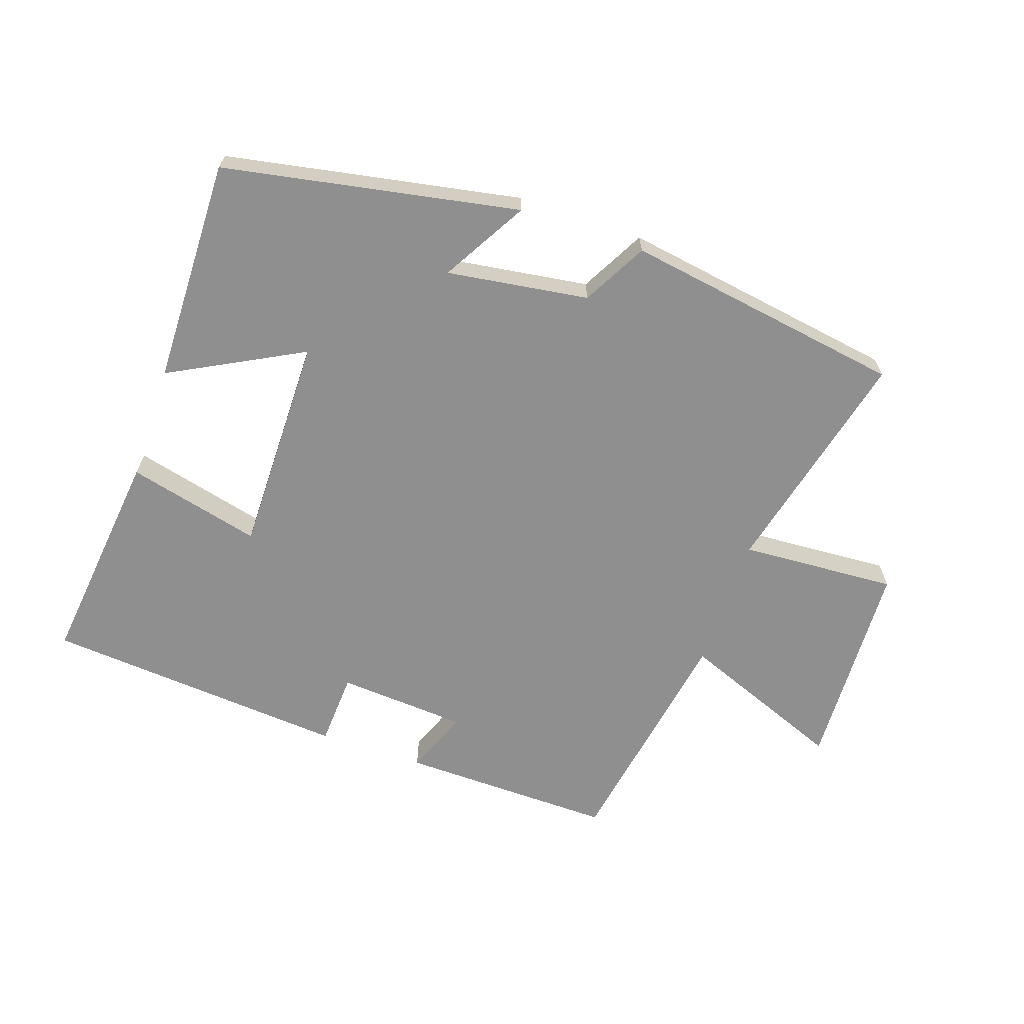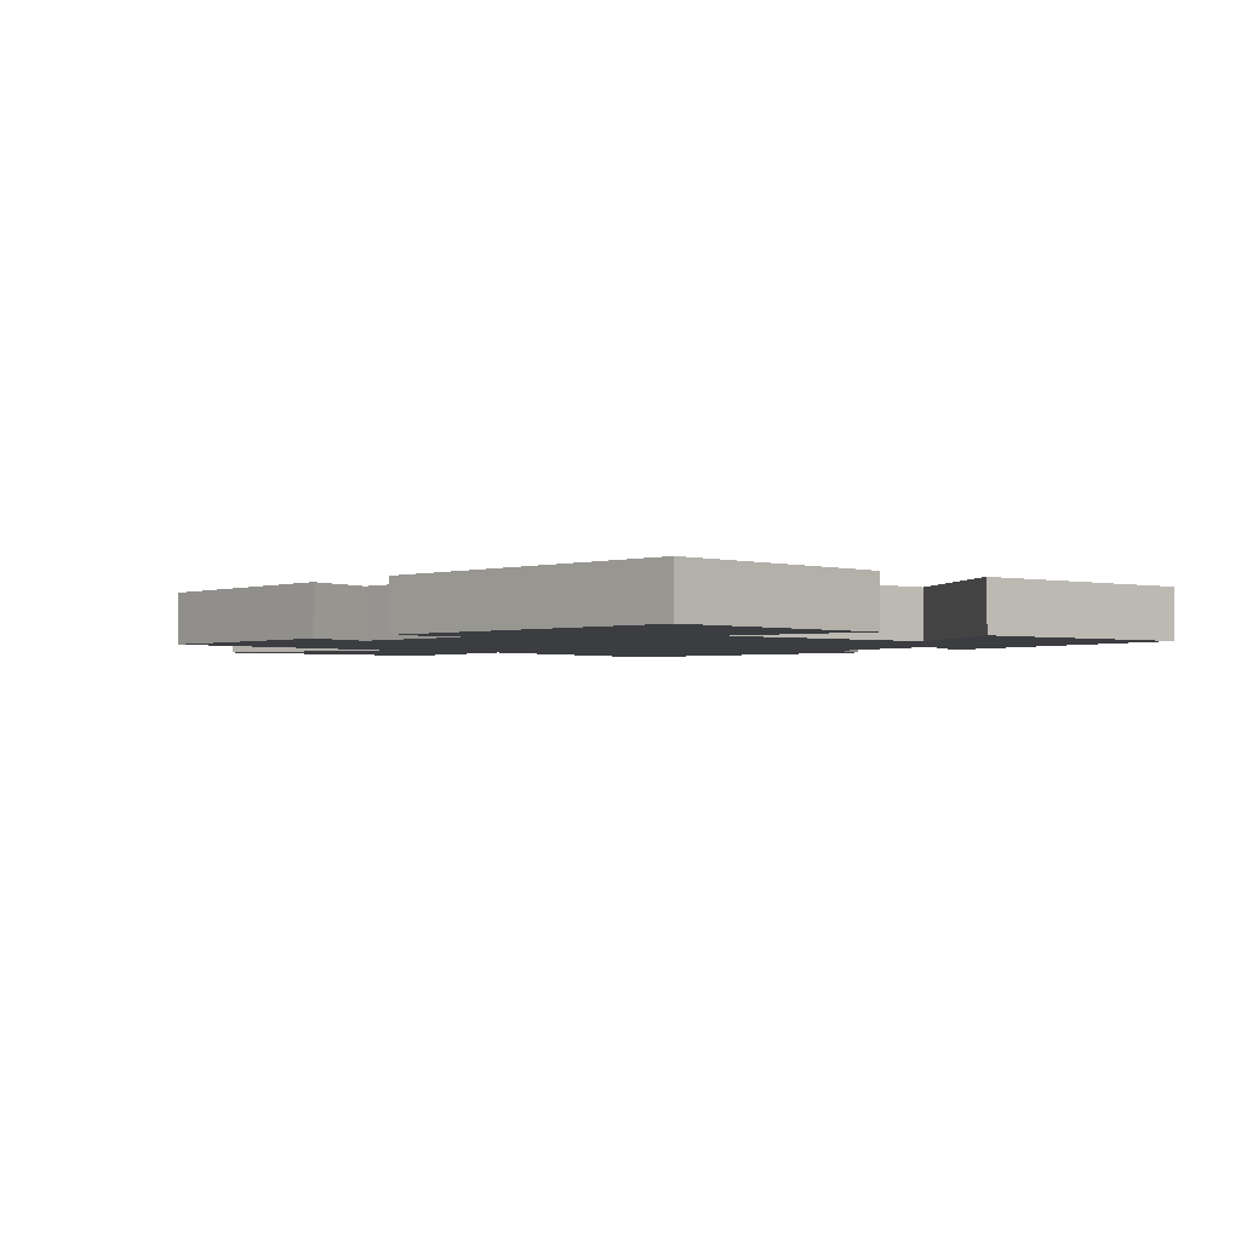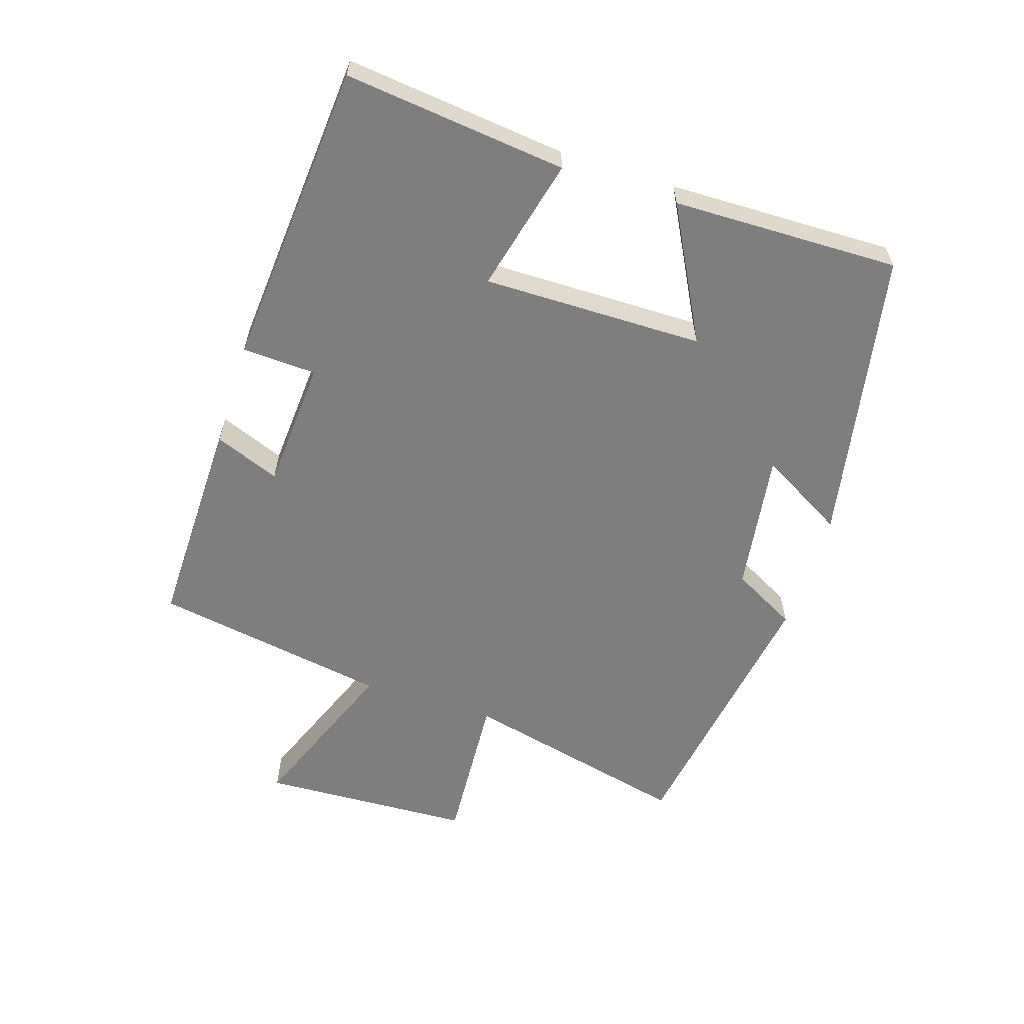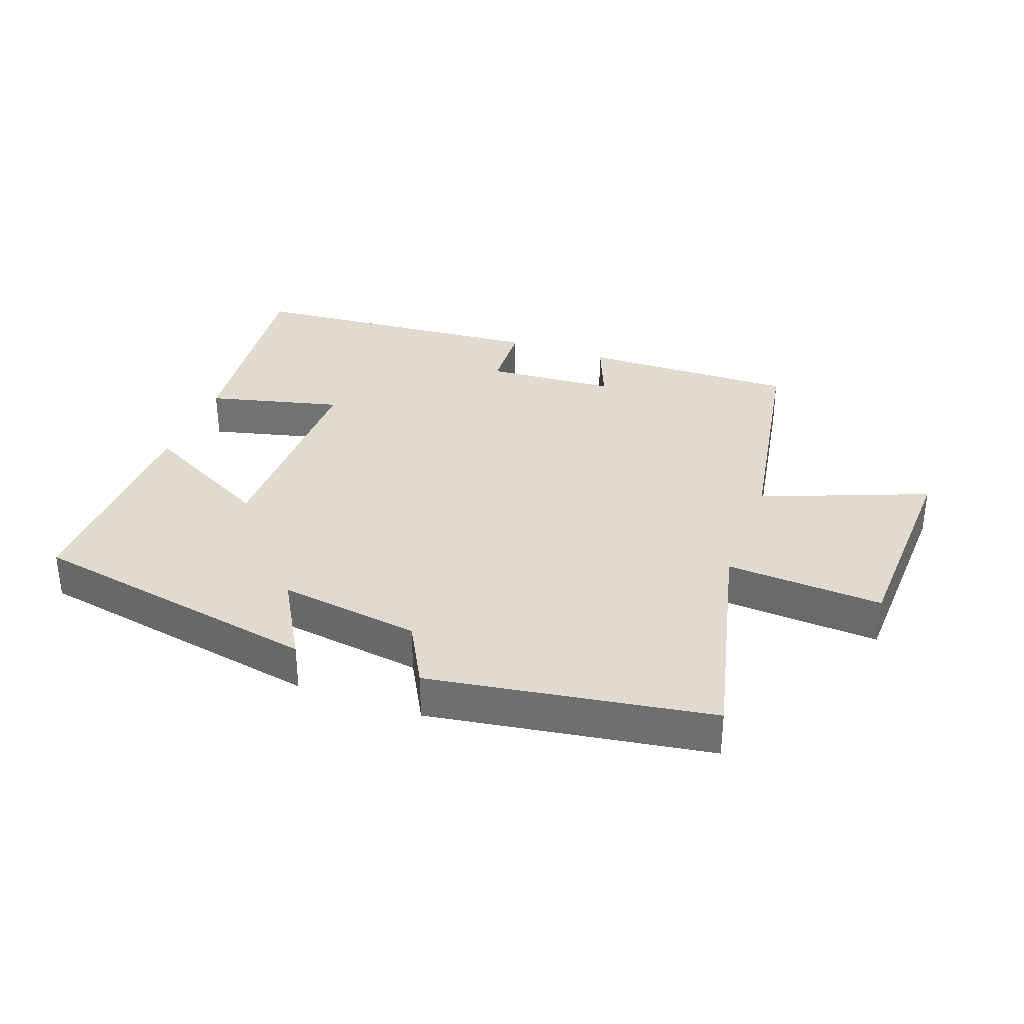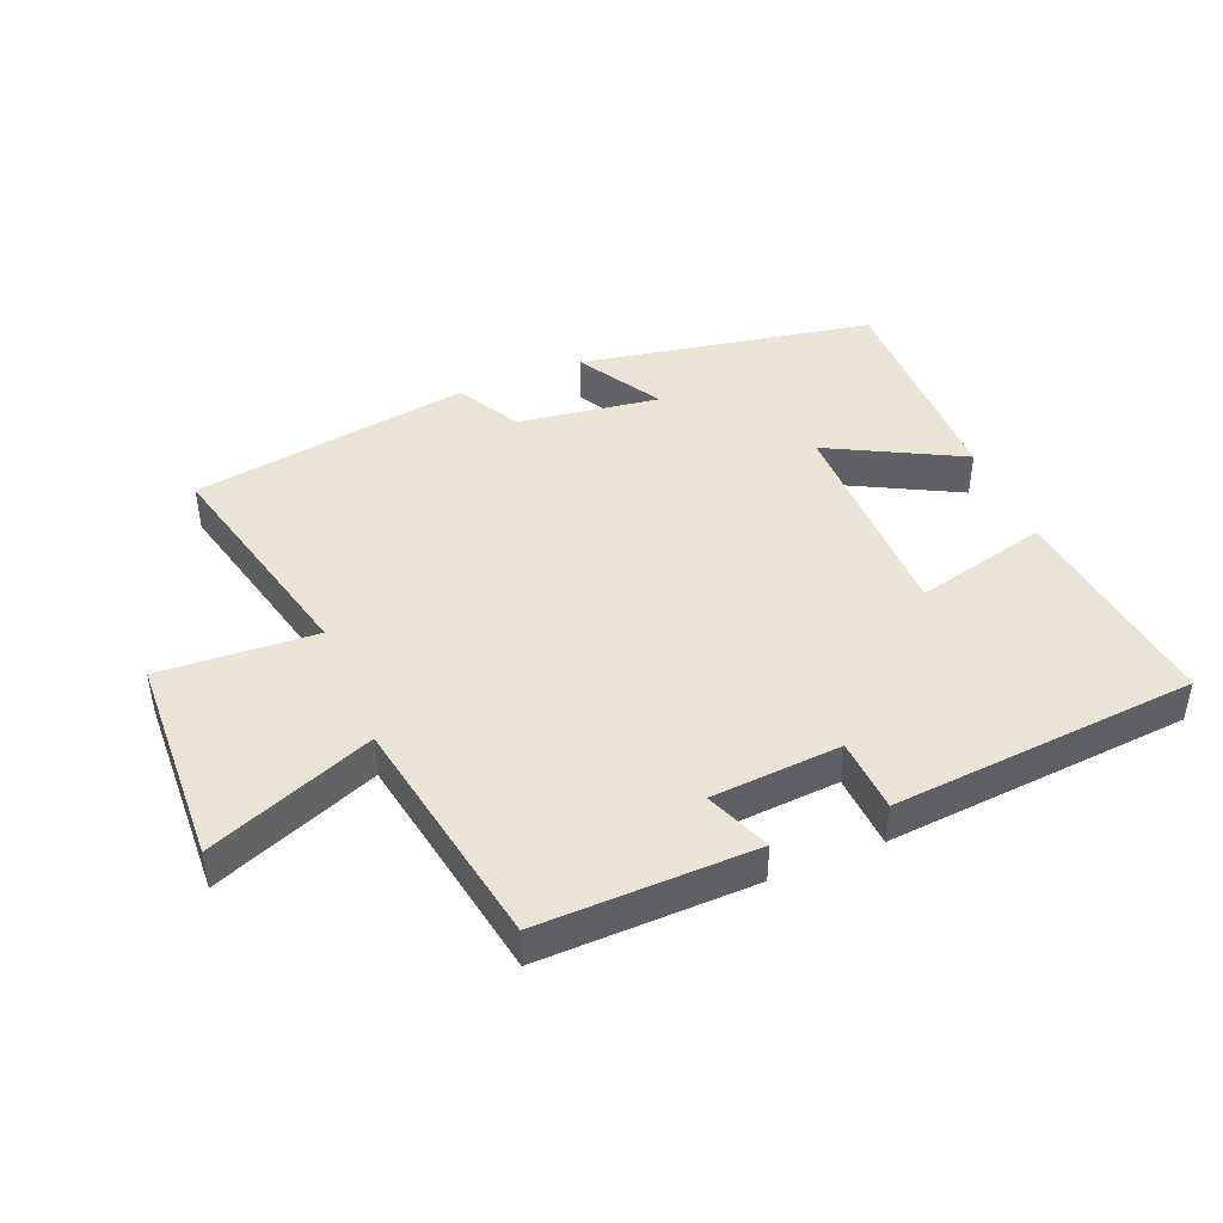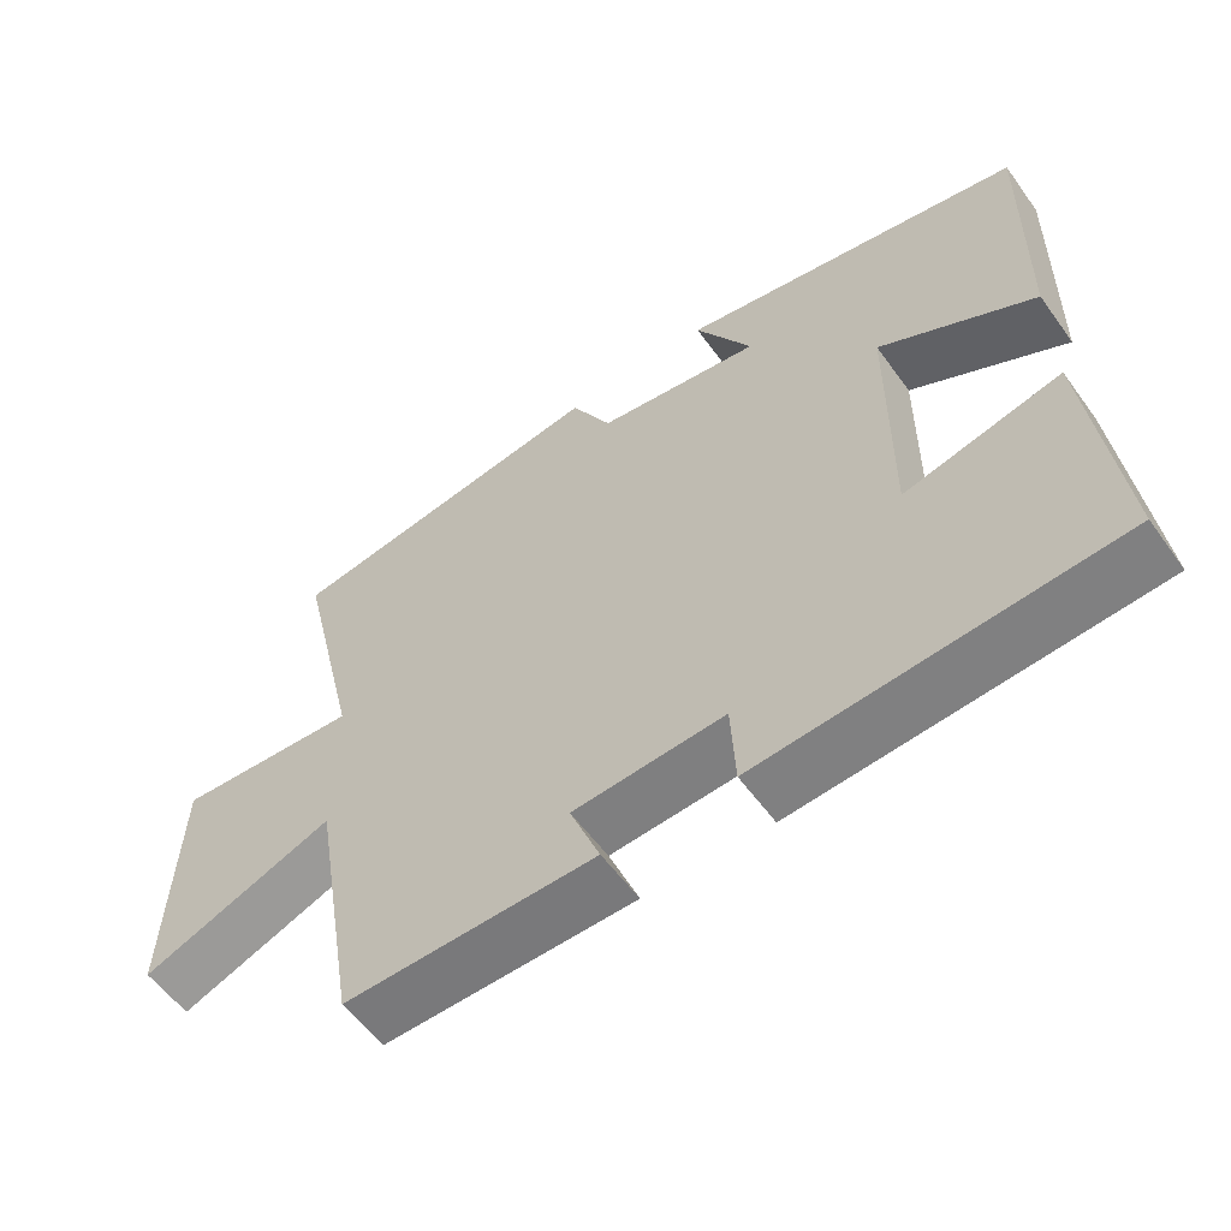
<metadata>
{"format":"obj","ext":"obj","renderer":"f3d","projection":"perspective","resolution":1024,"background":"white","views":[{"elev":-65.4,"azim":-18.9,"up":"+Y"},{"elev":-2.3,"azim":-129.3,"up":"+Y"},{"elev":-59.5,"azim":-107.7,"up":"+Y"},{"elev":33.6,"azim":20.0,"up":"+Y"},{"elev":43.7,"azim":157.4,"up":"+Y"},{"elev":-57.2,"azim":-144.5,"up":"+Z"}]}
</metadata>
<code>
v -0.506 0.07 0.414
v -0.048 0.07 0.5
v -0.124 0.07 0.368
v 0.096 0.07 0.4
v 0.15 0.07 0.5
v 0.585 0.07 0.432
v 0.5 0.07 0.075
v 0.743 0.07 0.09
v 0.757 0.07 -0.24
v 0.5 0.07 -0.139
v 0.437 0.07 -0.506
v 0.103 0.07 -0.5
v 0.143 0.07 -0.399
v -0.059 0.07 -0.385
v -0.065 0.07 -0.5
v -0.539 0.07 -0.462
v -0.5 0.07 -0.119
v -0.292 0.07 -0.17
v -0.294 0.07 0.172
v -0.5 0.07 0.063
v -0.506 0 0.414
v -0.048 0 0.5
v -0.124 0 0.368
v 0.096 0 0.4
v 0.15 0 0.5
v 0.585 0 0.432
v 0.5 0 0.075
v 0.743 0 0.09
v 0.757 0 -0.24
v 0.5 0 -0.139
v 0.437 0 -0.506
v 0.103 0 -0.5
v 0.143 0 -0.399
v -0.059 0 -0.385
v -0.065 0 -0.5
v -0.539 0 -0.462
v -0.5 0 -0.119
v -0.292 0 -0.17
v -0.294 0 0.172
v -0.5 0 0.063
f 19 20 1 2
f 15 16 17 18
f 14 15 18 19
f 13 14 19
f 10 11 12 13
f 10 13 19
f 7 8 9 10
f 7 10 19
f 4 5 6 7
f 3 4 7 19
f 2 3 19
f 22 21 40 39
f 38 37 36 35
f 39 38 35 34
f 39 34 33
f 33 32 31 30
f 39 33 30
f 30 29 28 27
f 39 30 27
f 27 26 25 24
f 39 27 24 23
f 39 23 22
f 1 21 22 2
f 2 22 23 3
f 3 23 24 4
f 4 24 25 5
f 5 25 26 6
f 6 26 27 7
f 7 27 28 8
f 8 28 29 9
f 9 29 30 10
f 10 30 31 11
f 11 31 32 12
f 12 32 33 13
f 13 33 34 14
f 14 34 35 15
f 15 35 36 16
f 16 36 37 17
f 17 37 38 18
f 18 38 39 19
f 19 39 40 20
f 20 40 21 1

</code>
